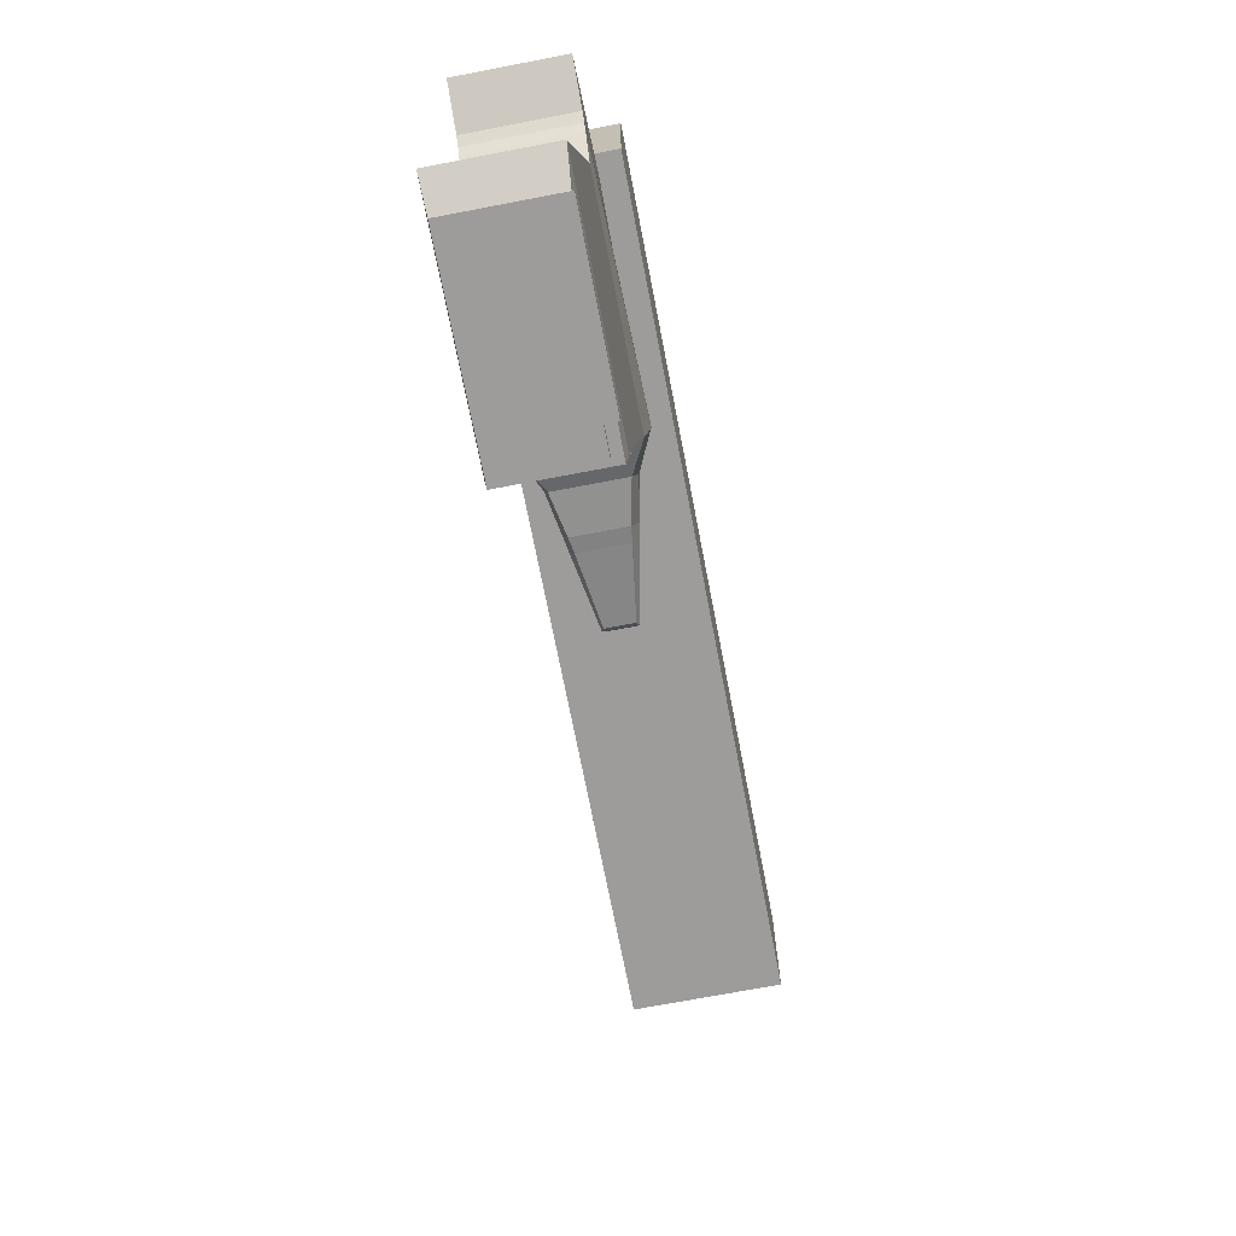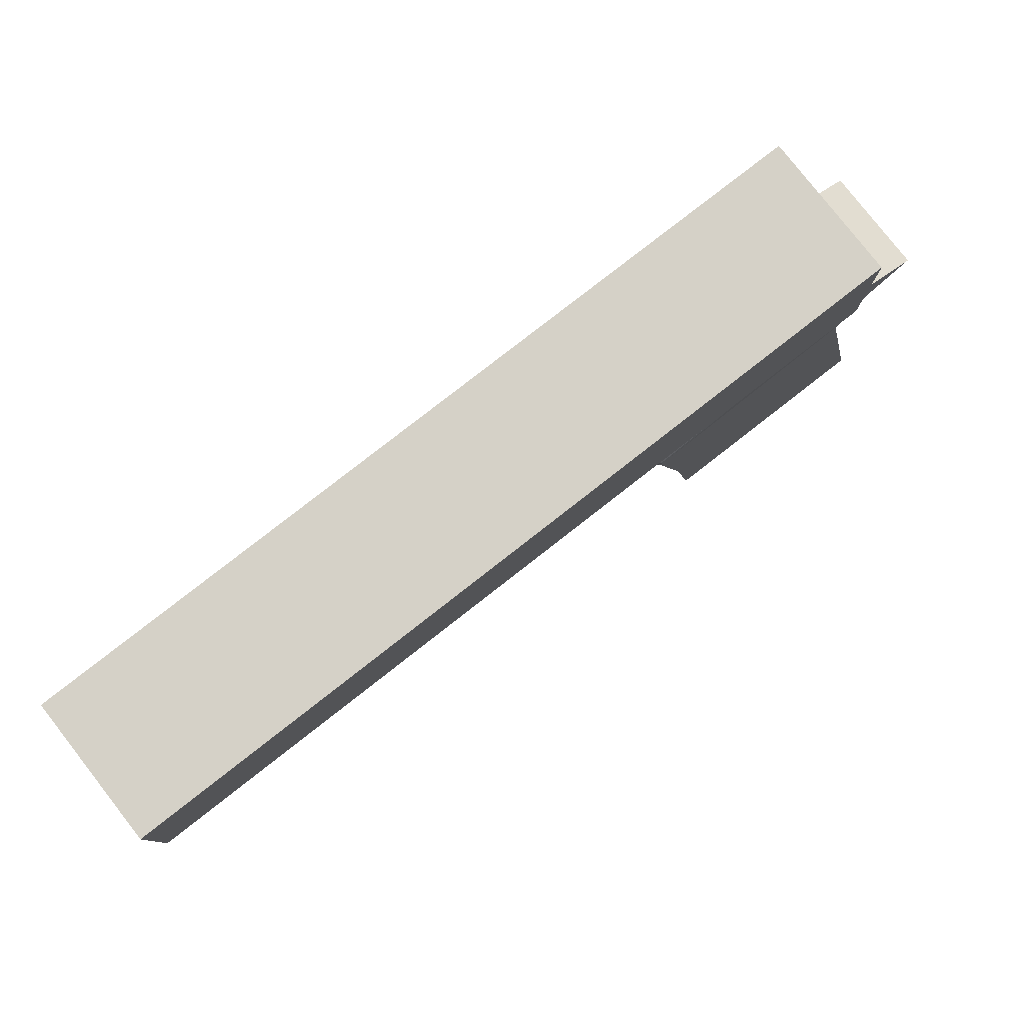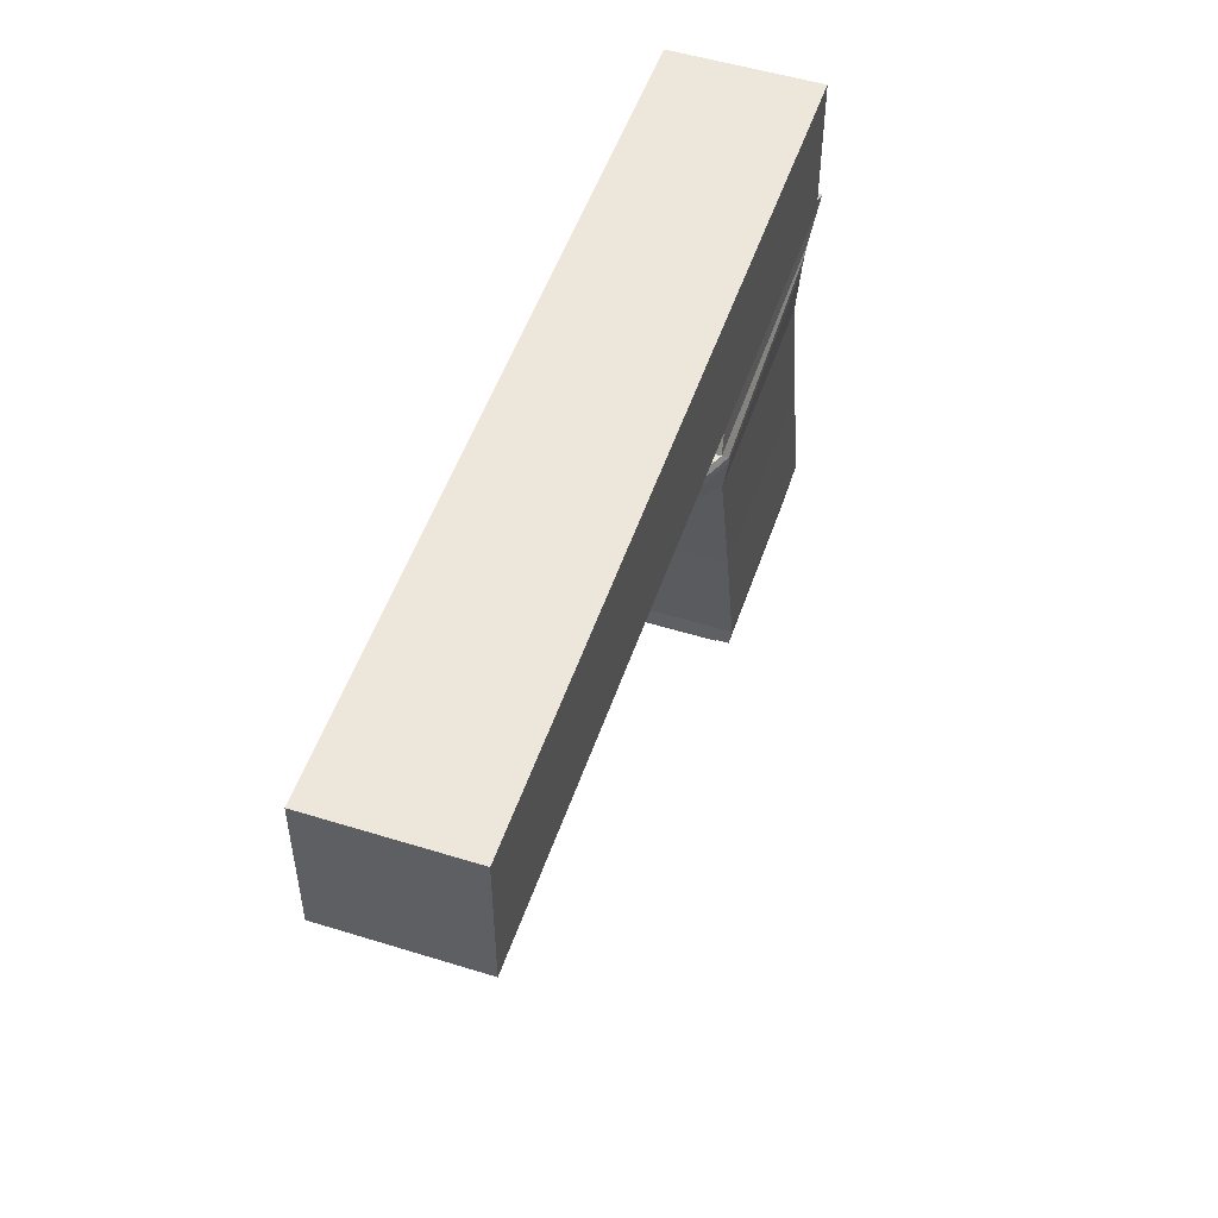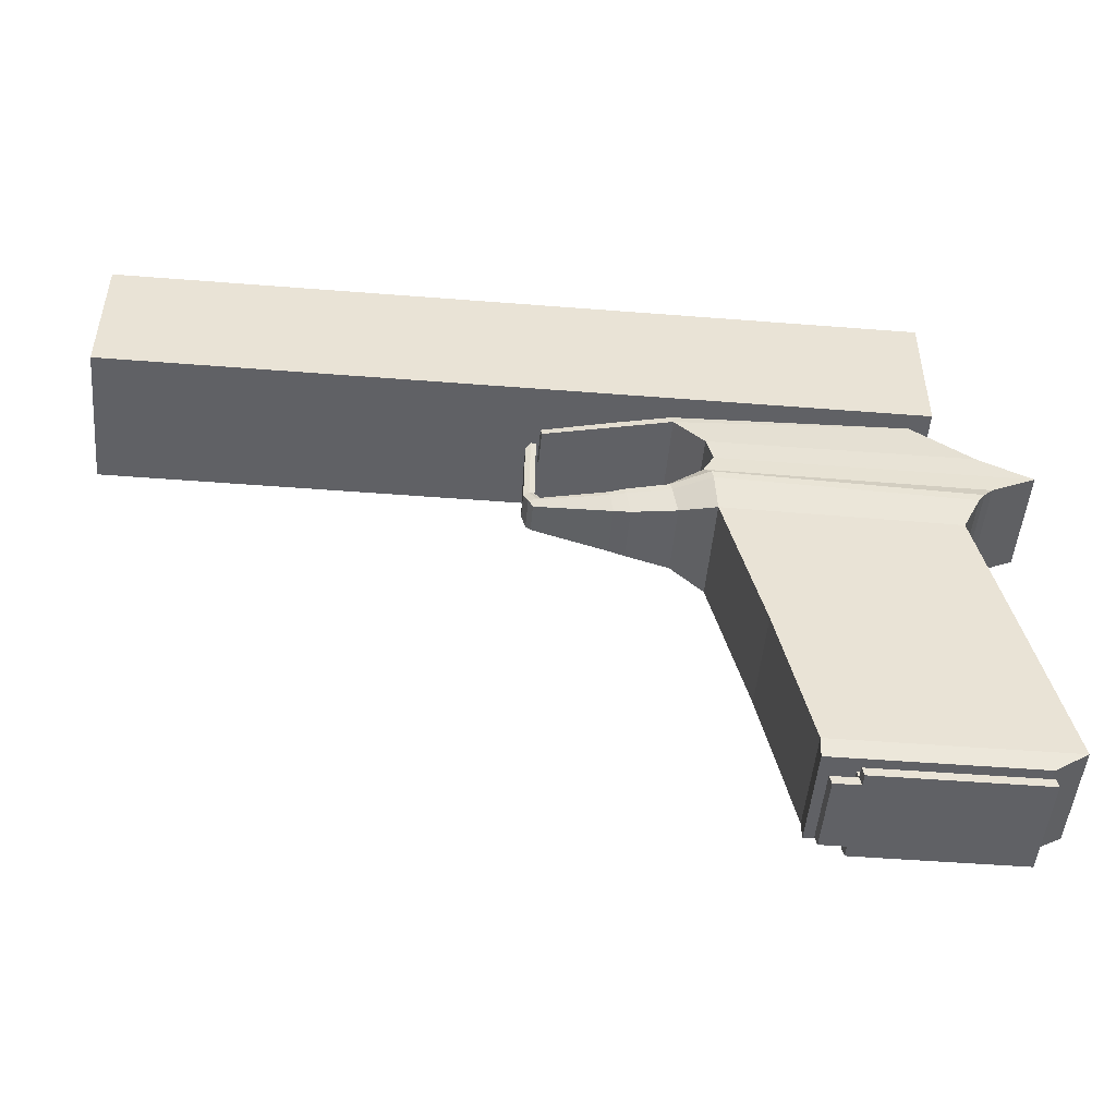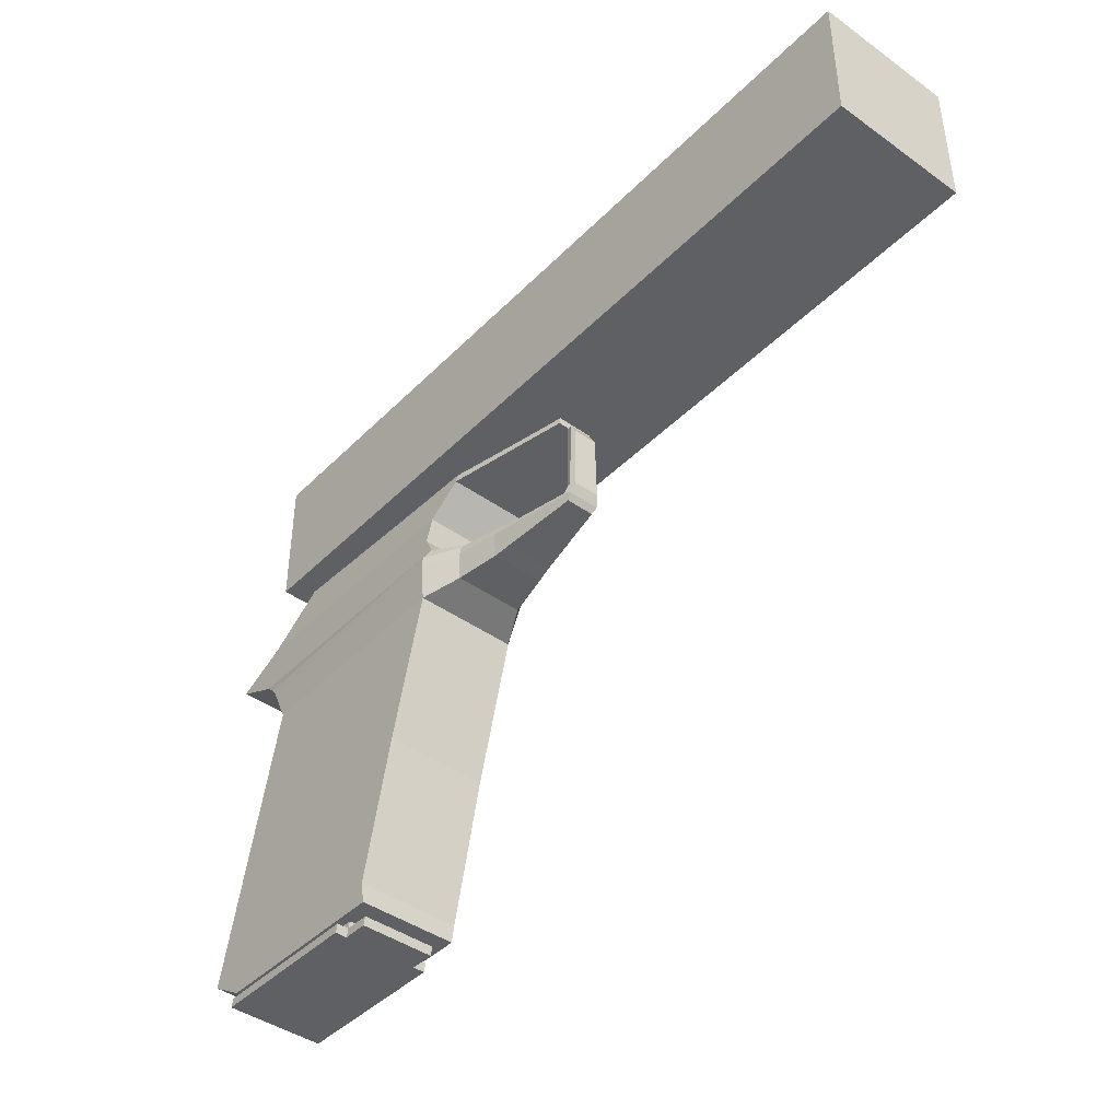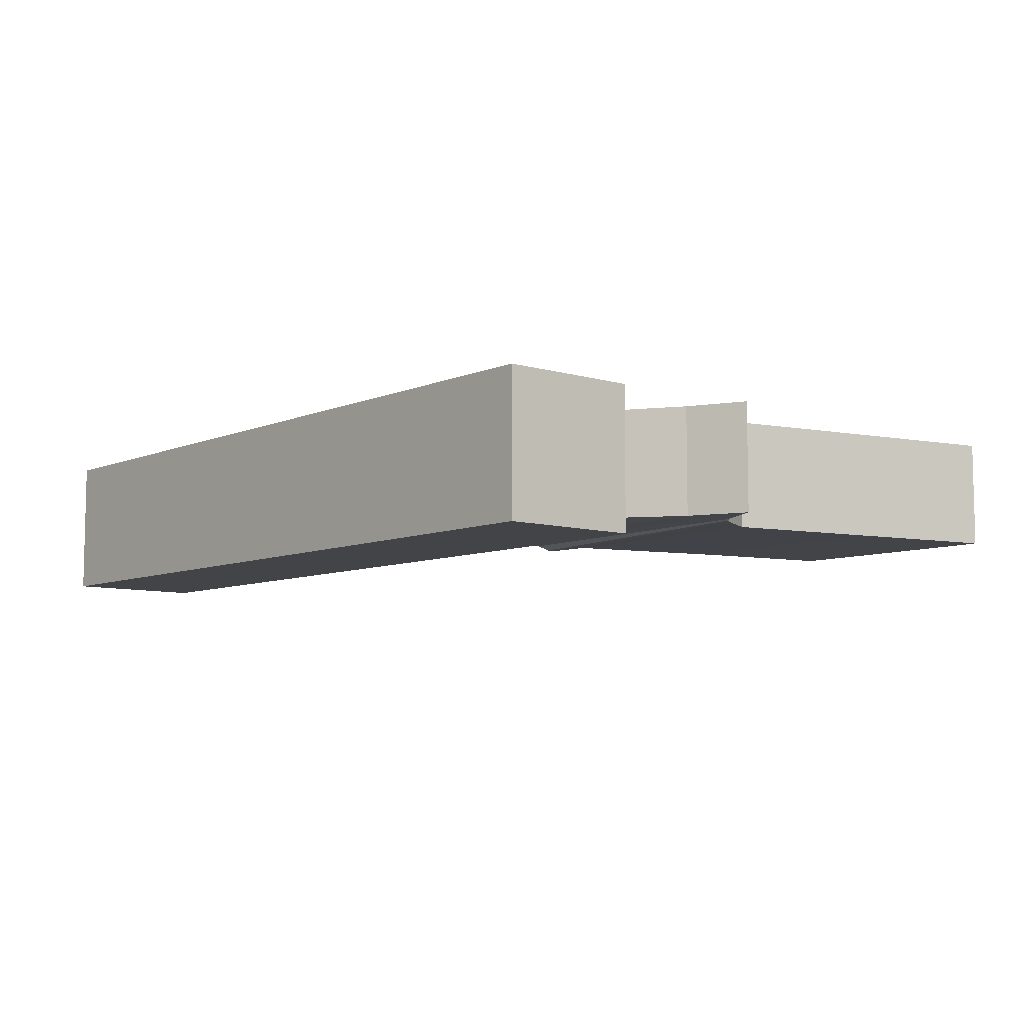
<metadata>
{"format":"obj","ext":"obj","renderer":"f3d","projection":"perspective","resolution":1024,"background":"white","views":[{"elev":-70.3,"azim":-79.1,"up":"+Y"},{"elev":79.7,"azim":142.0,"up":"+Y"},{"elev":51.7,"azim":108.6,"up":"+Y"},{"elev":-49.1,"azim":175.0,"up":"+Y"},{"elev":-42.7,"azim":49.6,"up":"+Y"},{"elev":-7.7,"azim":-130.3,"up":"+Z"}]}
</metadata>
<code>
o clip_Cube.001
v -0.01506 0.2888 0.1608
v 0.3033 1.847 0.1608
v -0.01506 0.2888 -0.1056
v 0.3033 1.847 -0.1056
v 0.5614 0.2888 0.1608
v 0.8798 1.847 0.1608
v 0.5614 0.2888 -0.1056
v 0.8798 1.847 -0.1056
v -0.007985 0.3191 0.1608
v -0.007985 0.3191 -0.1056
v 0.5685 0.3191 -0.1056
v 0.5685 0.3191 0.1608
v 0.5685 0.3191 -0.1056
v 0.5614 0.2888 -0.1056
v 0.5614 0.2888 0.1608
v 0.5685 0.3191 0.1608
v 0.6577 0.3191 -0.1056
v 0.6506 0.2888 -0.1056
v 0.6506 0.2888 0.1608
v 0.6577 0.3191 0.1608
v 0.5685 0.3191 0.2031
v 0.5614 0.2888 0.2031
v -0.01506 0.2888 0.2031
v -0.007985 0.3191 0.2031
v -0.007985 0.3191 -0.1478
v -0.01506 0.2888 -0.1478
v 0.5614 0.2888 -0.1478
v 0.5685 0.3191 -0.1478
v -0.01489 0.2893 -0.1056
v -0.01489 0.2893 0.1608
v -0.00782 0.3196 -0.1056
v -0.00782 0.3196 0.1608
f 9 2 4 10
f 10 4 8 11
f 11 8 6 12
f 12 6 2 9
f 3 7 5 1
f 8 4 2 6
f 5 12 21 22
f 12 5 15 16
f 10 11 28 25
f 3 1 30 29
f 16 15 19 20
f 5 7 14 15
f 7 11 13 14
f 11 12 16 13
f 18 17 20 19
f 14 13 17 18
f 13 16 20 17
f 15 14 18 19
f 22 21 24 23
f 12 9 24 21
f 9 1 23 24
f 1 5 22 23
f 26 25 28 27
f 3 10 25 26
f 11 7 27 28
f 7 3 26 27
f 30 32 31 29
f 10 3 29 31
f 1 9 32 30
f 9 10 31 32
o handle_Cube.002
v -0.00671 0.3435 0.1934
v 0.3105 1.982 0.1912
v -0.00671 0.3435 -0.1597
v 0.3105 1.982 -0.1575
v 0.6867 0.3434 0.1934
v 1.07 1.981 0.1734
v 0.6867 0.3434 -0.1597
v 1.07 1.981 -0.1397
v -0.1191 0.4107 0.2022
v -0.1191 0.4107 -0.1685
v 0.6852 0.4099 -0.1685
v 0.6852 0.4099 0.2022
v 0.1139 1.438 0.2022
v 0.1139 1.438 -0.1685
v 0.9318 1.444 -0.1704
v 0.9318 1.444 0.2041
v -0.005147 1.633 0.2022
v -0.005147 1.633 -0.1685
v 0.9731 1.631 -0.1745
v 0.9731 1.631 0.2082
v -0.1615 1.707 0.2022
v -0.1615 1.707 -0.1685
v 0.9341 1.707 -0.1685
v 0.9341 1.707 0.2022
v 0.02877 1.797 0.2022
v 0.02877 1.797 -0.1685
v 0.9571 1.795 -0.1669
v 0.9571 1.795 0.2006
v 1.016 1.63 -0.142
v 1.016 1.63 0.1757
v -0.00373 0.9222 -0.1685
v 0.799 0.9216 -0.1685
v 0.799 0.9216 0.2022
v -0.00373 0.9222 0.2022
v 0.04757 1.575 -0.1685
v 0.9432 1.574 -0.1907
v 0.9432 1.574 0.2244
v 0.04757 1.575 0.2022
v 1.074 1.573 -0.1286
v 1.055 1.486 -0.1102
v 1.074 1.573 0.1623
v 1.055 1.486 0.1439
v 1.085 1.618 -0.1105
v 1.085 1.618 0.1442
v 1.225 1.57 -0.101
v 1.209 1.498 -0.07991
v 1.225 1.57 0.1349
v 1.209 1.498 0.1136
v 1.234 1.607 -0.0828
v 1.234 1.607 0.1165
v 1.279 1.567 -0.09112
v 1.265 1.508 -0.07097
v 1.279 1.567 0.1269
v 1.265 1.508 0.1049
v 1.283 1.599 -0.07107
v 1.283 1.599 0.1048
v 1.547 1.57 -0.04273
v 1.531 1.547 -0.0343
v 1.547 1.57 0.07419
v 1.531 1.547 0.06775
v 1.5 1.587 -0.03495
v 1.5 1.587 0.06865
v 1.525 1.622 -0.03036
v 1.525 1.622 0.06405
v 1.563 1.609 -0.03093
v 1.563 1.609 0.06444
v 1.522 1.894 -0.02799
v 1.522 1.894 0.06169
v 1.559 1.862 -0.02799
v 1.559 1.862 0.06169
v 0.02485 1.605 0.2022
v 0.02485 1.605 -0.1685
v 0.9484 1.605 -0.1907
v 0.9484 1.605 0.2244
v 1.08 1.598 -0.1286
v 1.08 1.598 0.1623
v 1.23 1.591 -0.1011
v 1.23 1.591 0.1348
v 1.281 1.585 -0.08887
v 1.281 1.585 0.1228
v 1.522 1.579 -0.04498
v 1.522 1.579 0.07848
v 1.544 1.616 -0.03727
v 1.544 1.616 0.07097
v 1.54 1.897 -0.03023
v 1.54 1.897 0.06393
v 0.2414 1.944 0.2006
v 0.2414 1.944 -0.1669
v 1.059 1.917 -0.1468
v 1.059 1.917 0.1805
v 1.515 1.979 -0.05006
v 1.515 1.979 0.08375
v 1.505 1.924 -0.05006
v 1.505 1.924 0.08375
f 119 34 36 120
f 120 36 40 121
f 38 122 126 124
f 122 38 34 119
f 35 39 37 33
f 40 36 34 38
f 37 44 41 33
f 39 43 44 37
f 35 42 43 39
f 33 41 42 35
f 65 48 45 66
f 64 47 48 65
f 63 46 47 64
f 66 45 46 63
f 106 52 49 103
f 69 48 74 73
f 104 50 51 105
f 103 49 50 104
f 52 56 53 49
f 51 55 56 52
f 50 54 55 51
f 49 53 54 50
f 56 60 57 53
f 55 59 60 56
f 54 58 59 55
f 53 57 58 54
f 51 52 62 61
f 41 66 63 42
f 42 63 64 43
f 43 64 65 44
f 44 65 66 41
f 45 70 67 46
f 46 67 68 47
f 48 47 72 74
f 48 69 70 45
f 72 71 77 78
f 74 72 78 80
f 106 69 73 108
f 47 68 71 72
f 51 52 76 75
f 105 51 75 107
f 109 81 87 111
f 79 80 86 85
f 108 73 79 110
f 75 76 82 81
f 73 74 80 79
f 107 75 81 109
f 112 85 91 114
f 84 83 89 90
f 80 78 84 86
f 78 77 83 84
f 110 79 85 112
f 81 82 88 87
f 91 89 97 98
f 90 89 91 92
f 87 88 94 93
f 85 86 92 91
f 111 87 93 113
f 86 84 90 92
f 98 97 101 102
f 113 93 95 115
f 114 91 98 116
f 93 94 96 95
f 117 99 100 118
f 115 95 99 117
f 116 98 102 118
f 95 96 100 99
f 96 116 118 100
f 97 115 117 101
f 101 117 118 102
f 94 114 116 96
f 89 113 115 97
f 83 111 113 89
f 82 110 112 88
f 88 112 114 94
f 71 107 109 77
f 76 108 110 82
f 77 109 111 83
f 68 105 107 71
f 52 106 108 76
f 70 103 104 67
f 67 104 105 68
f 69 106 103 70
f 60 122 119 57
f 59 121 122 60
f 58 120 121 59
f 57 119 120 58
f 125 123 124 126
f 40 38 124 123
f 121 40 123 125
f 122 121 125 126
o Cube_Cube.003
v 0.1717 1.945 0.2815
v 0.1717 2.443 0.2815
v 0.1717 1.945 -0.2263
v 0.1717 2.443 -0.2263
v 3.044 1.945 0.2815
v 3.044 2.443 0.2815
v 3.044 1.945 -0.2263
v 3.044 2.443 -0.2263
f 127 128 130 129
f 129 130 134 133
f 133 134 132 131
f 131 132 128 127
f 129 133 131 127
f 134 130 128 132

</code>
